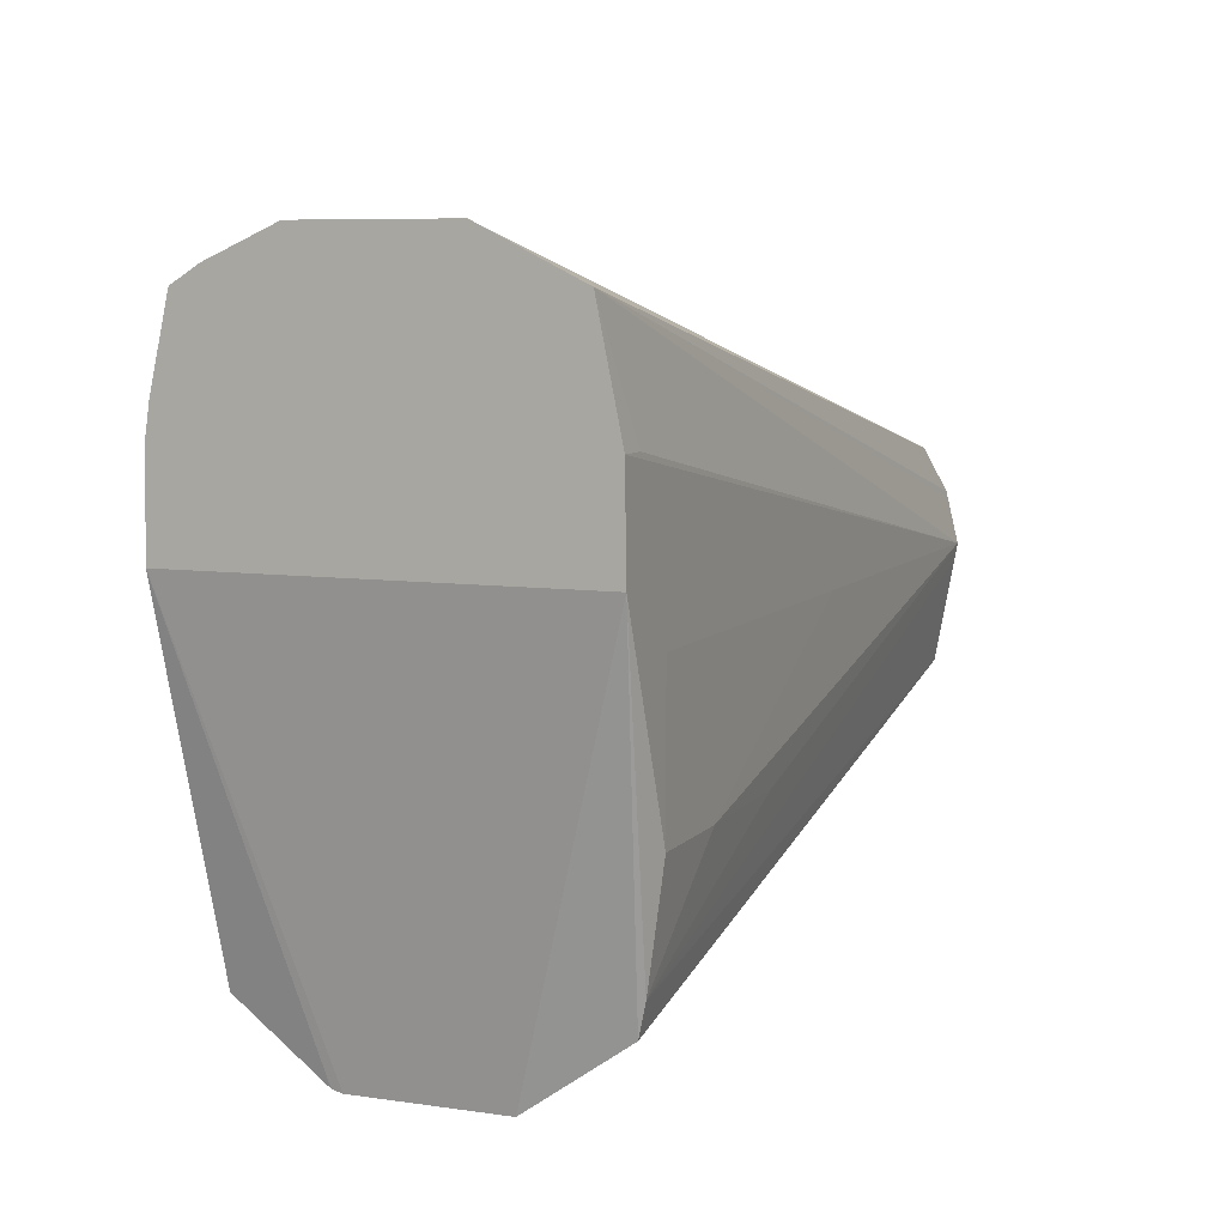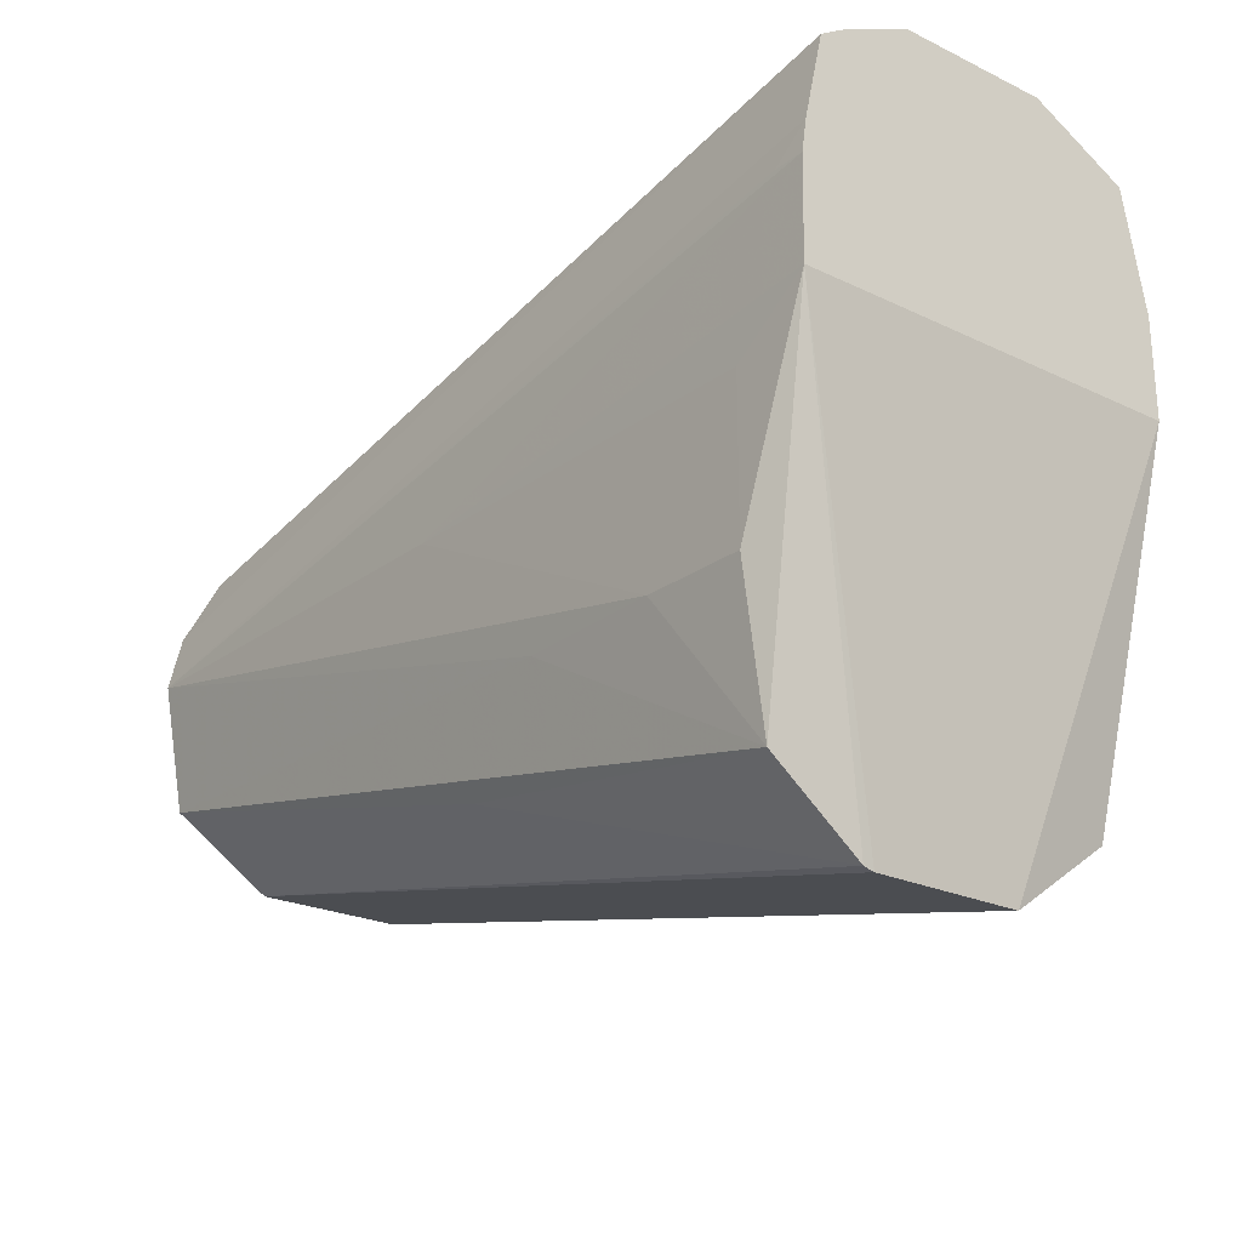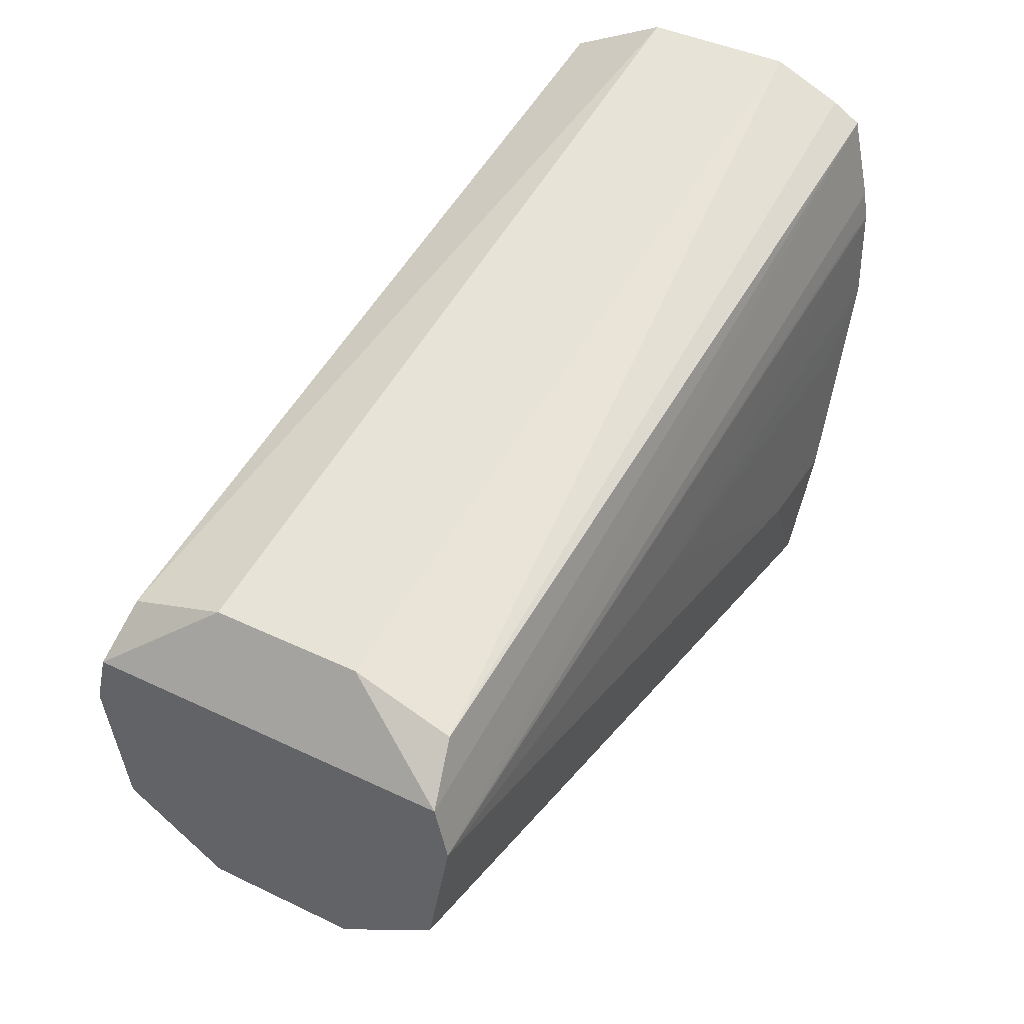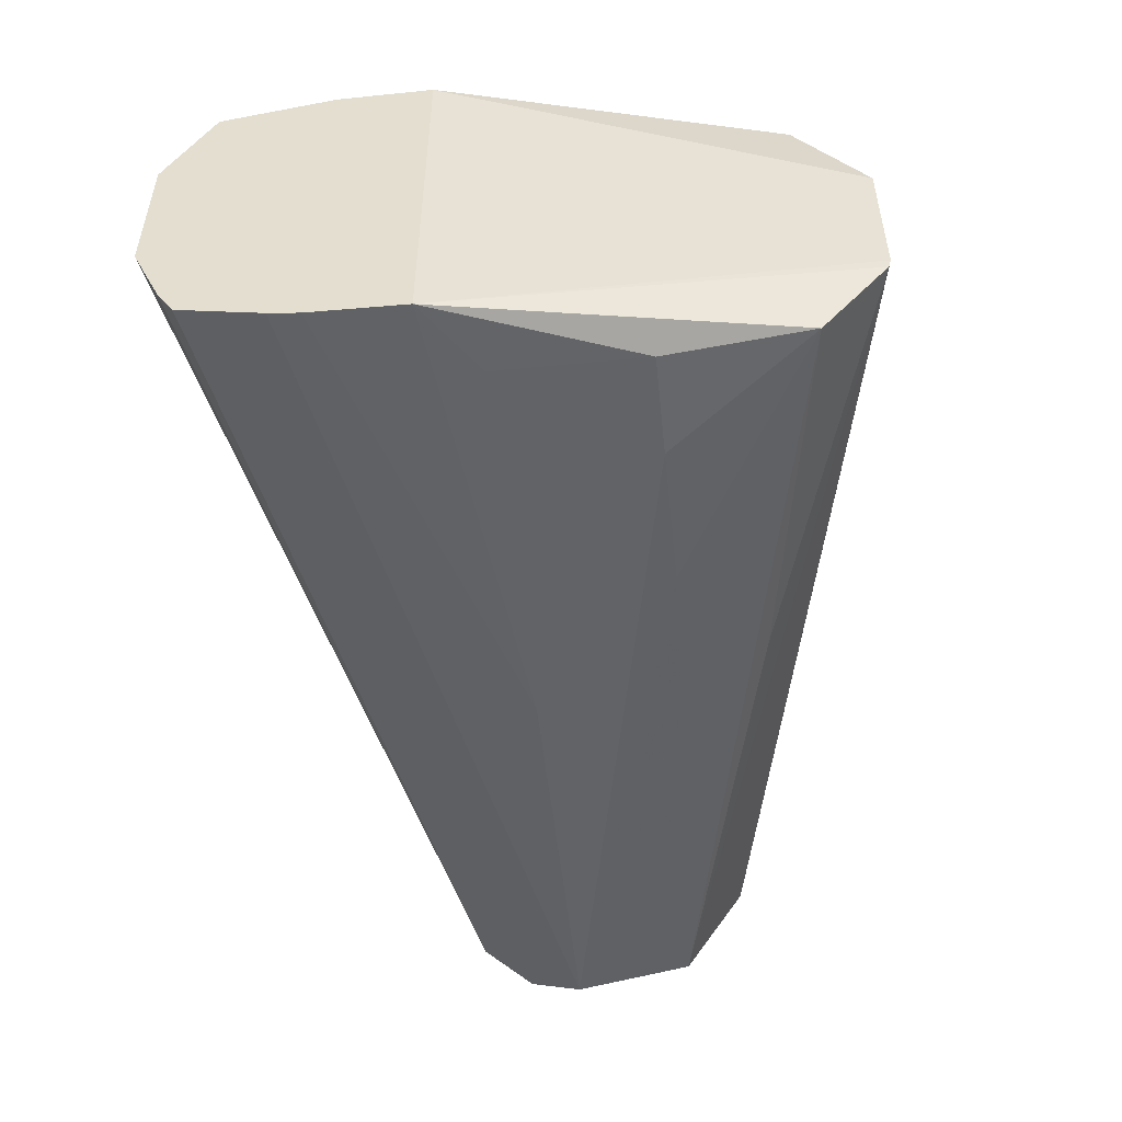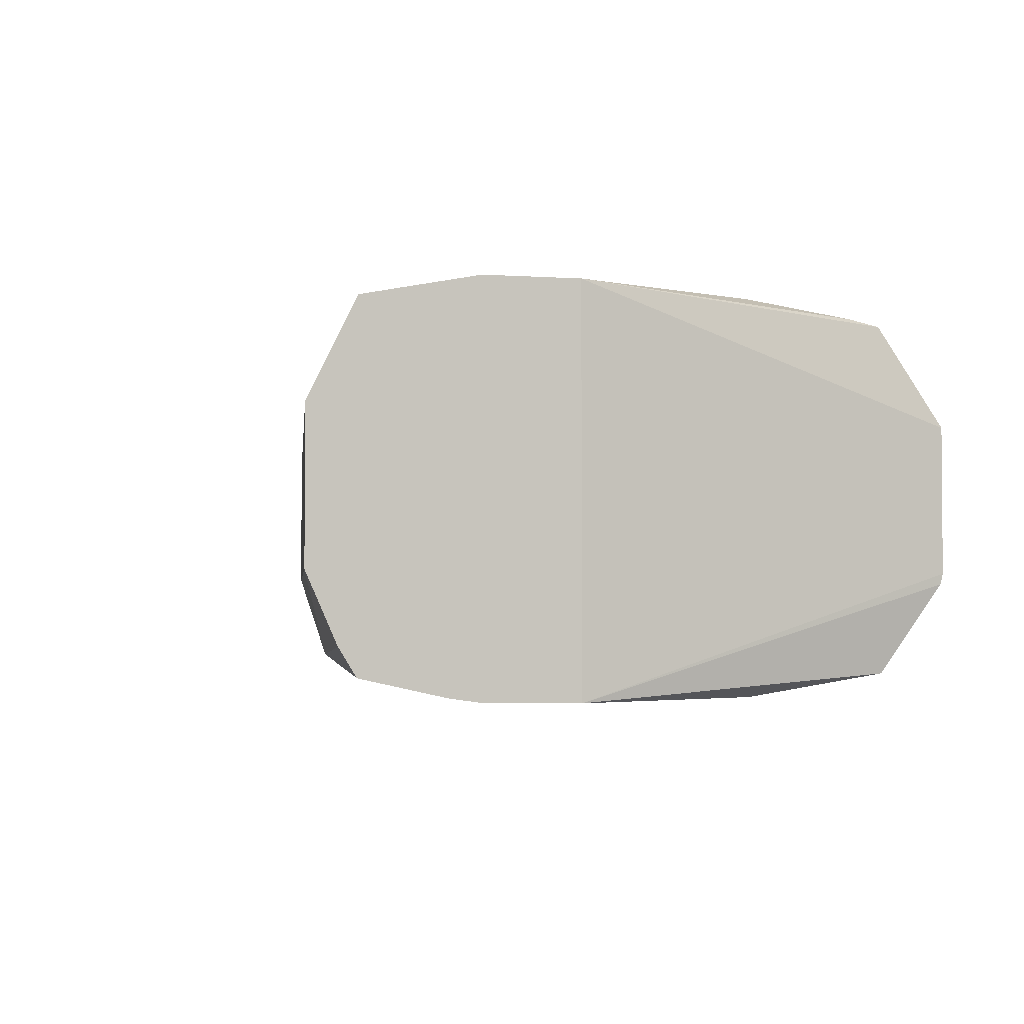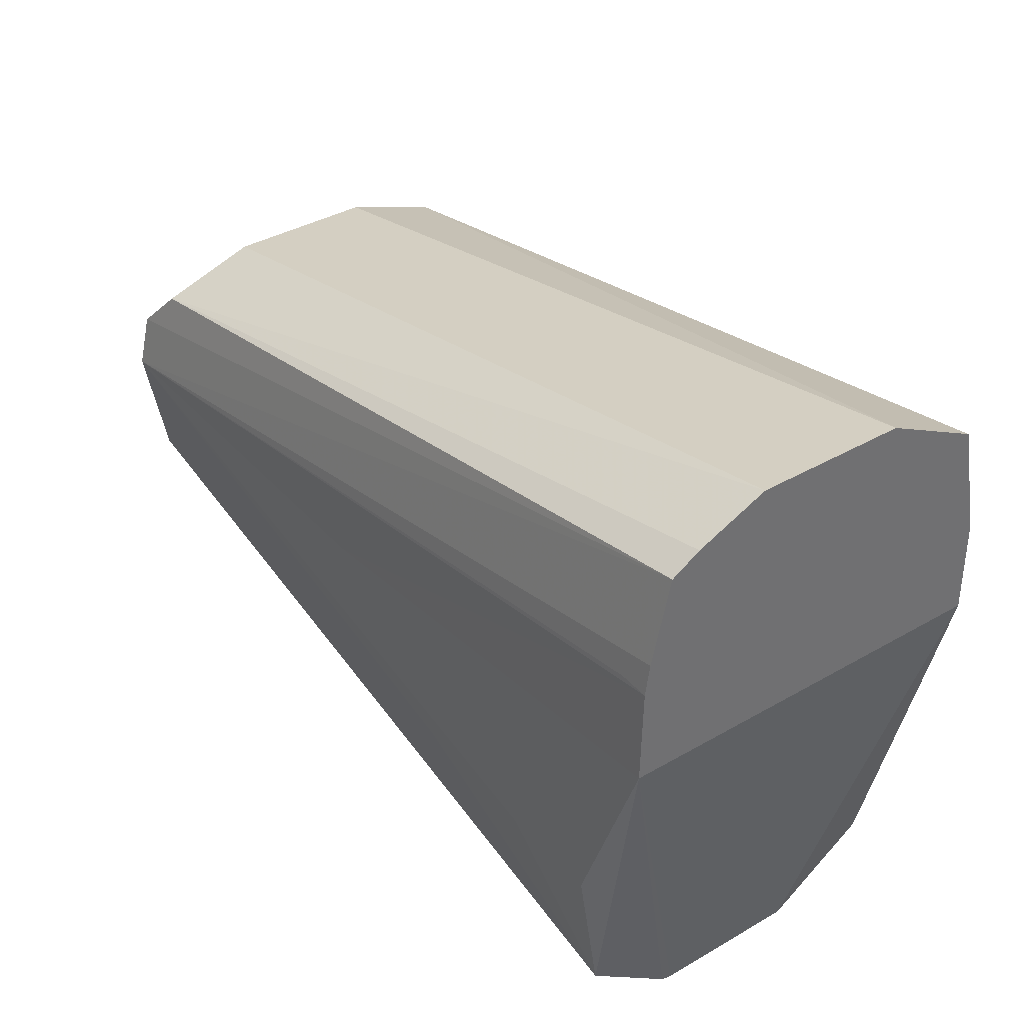
<metadata>
{"format":"obj","ext":"obj","renderer":"f3d","projection":"perspective","resolution":1024,"background":"white","views":[{"elev":7.5,"azim":112.3,"up":"+Z"},{"elev":-23.1,"azim":50.9,"up":"+Z"},{"elev":41.8,"azim":-60.0,"up":"+Z"},{"elev":-50.9,"azim":96.0,"up":"+Y"},{"elev":-2.6,"azim":72.0,"up":"+Y"},{"elev":37.8,"azim":53.6,"up":"+Z"}]}
</metadata>
<code>
v -0.08576 -0.01237 0.07846
v -0.08576 -0.002627 0.07846
v -0.08085 -0.02033 0.1058
v -0.08576 -0.01307 0.07864
v -0.14 -0.01237 0.09025
v -0.08576 0.003942 0.08312
v -0.08085 0.005297 0.1058
v -0.14 -0.002627 0.09025
v -0.1102 0.002849 0.08718
v -0.08576 -0.02036 0.1024
v -0.08576 -0.02036 0.09263
v -0.08576 -0.01894 0.08312
v -0.08085 -0.02021 0.1121
v -0.1121 -0.02036 0.1024
v -0.1102 -0.01785 0.08718
v -0.14 -0.0188 0.0944
v -0.08576 0.004363 0.08519
v -0.14 0.003804 0.0944
v -0.08085 0.005214 0.1121
v -0.08576 0.00536 0.09263
v -0.08576 0.005363 0.09551
v -0.08576 0.005363 0.1024
v -0.14 0.002905 0.09381
v -0.09263 -0.02035 0.09263
v -0.1024 -0.02003 0.09263
v -0.08085 -0.01992 0.1142
v -0.08288 -0.02018 0.1121
v -0.14 -0.02026 0.1024
v -0.14 0.00506 0.1012
v -0.1024 0.005028 0.09263
v -0.09263 0.005355 0.09263
v -0.08288 0.005176 0.1121
v -0.08085 0.00368 0.1197
v -0.1121 0.005363 0.1024
v -0.14 0.005262 0.1024
v -0.08085 -0.01868 0.1197
v -0.14 -0.02005 0.1033
v -0.08085 -0.002627 0.1228
v -0.14 0.004554 0.1053
v -0.14 0.004438 0.1058
v -0.137 0.003703 0.1089
v -0.08085 -0.01686 0.1208
v -0.137 -0.0187 0.1089
v -0.14 -0.01944 0.1058
v -0.08085 -0.01237 0.1228
v -0.137 0.0002155 0.11
v -0.137 -0.002627 0.111
v -0.137 -0.01237 0.111
f 1 2 7
f 1 7 3
f 1 3 4
f 1 4 5
f 1 5 8
f 1 8 2
f 2 6 7
f 2 8 9
f 2 9 6
f 3 10 11
f 3 11 12
f 3 12 4
f 3 7 19
f 3 19 33
f 3 33 38
f 3 38 45
f 3 45 42
f 3 42 36
f 3 36 26
f 3 26 13
f 3 13 14
f 3 14 10
f 4 12 15
f 4 15 16
f 4 16 5
f 5 16 28
f 5 28 37
f 5 37 44
f 5 44 40
f 5 40 39
f 5 39 35
f 5 35 29
f 5 29 18
f 5 18 23
f 5 23 8
f 6 17 7
f 6 9 18
f 6 18 17
f 7 17 20
f 7 20 21
f 7 21 22
f 7 22 19
f 8 23 9
f 9 23 18
f 10 14 11
f 11 14 24
f 11 24 12
f 12 24 25
f 12 25 16
f 12 16 15
f 13 26 27
f 13 27 28
f 13 28 14
f 14 28 24
f 16 25 28
f 17 18 29
f 17 29 30
f 17 30 31
f 17 31 20
f 19 32 33
f 19 22 34
f 19 34 35
f 19 35 32
f 20 31 34
f 20 34 21
f 21 34 22
f 24 28 25
f 26 36 28
f 26 28 27
f 28 36 37
f 29 35 30
f 30 35 31
f 31 35 34
f 32 35 33
f 33 35 39
f 33 39 40
f 33 40 41
f 33 41 38
f 36 42 43
f 36 43 44
f 36 44 37
f 38 41 46
f 38 46 47
f 38 47 48
f 38 48 45
f 40 44 48
f 40 48 47
f 40 47 46
f 40 46 41
f 42 45 43
f 43 48 44
f 43 45 48

</code>
